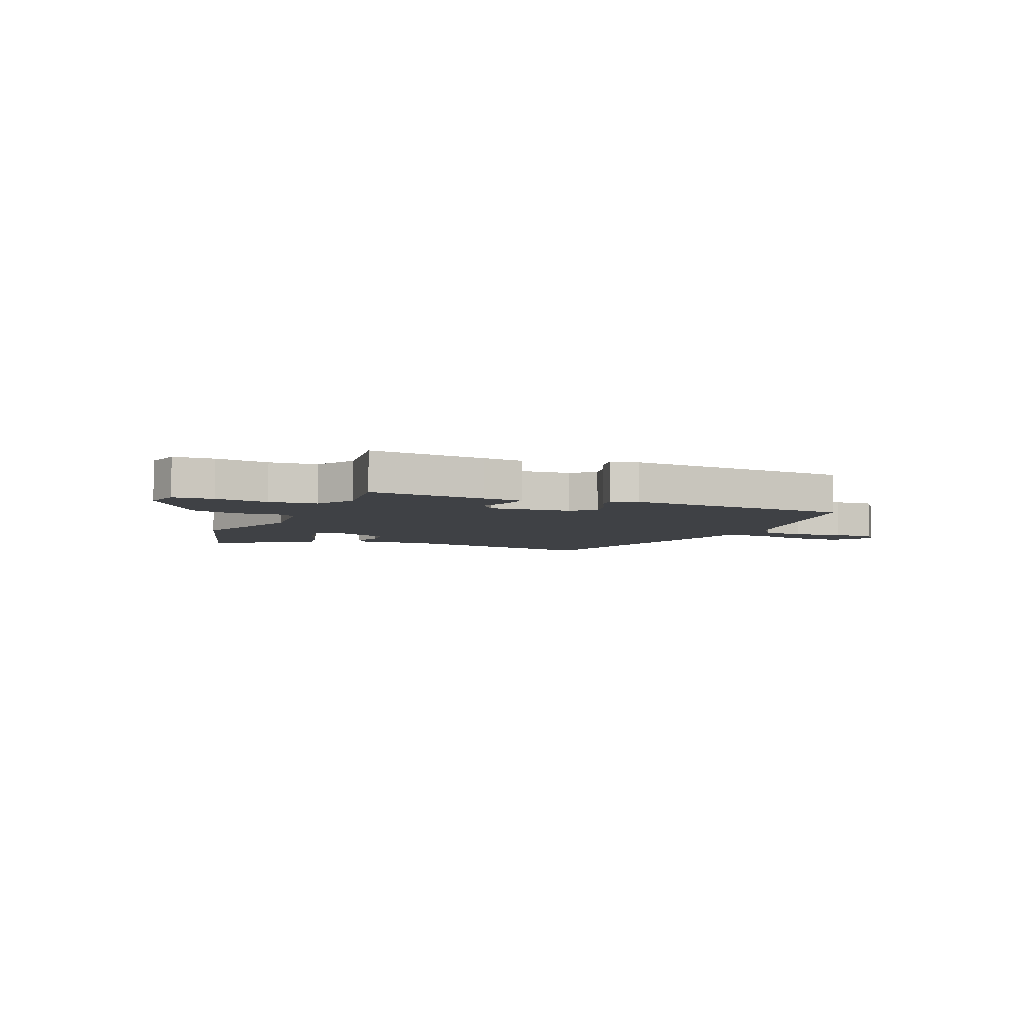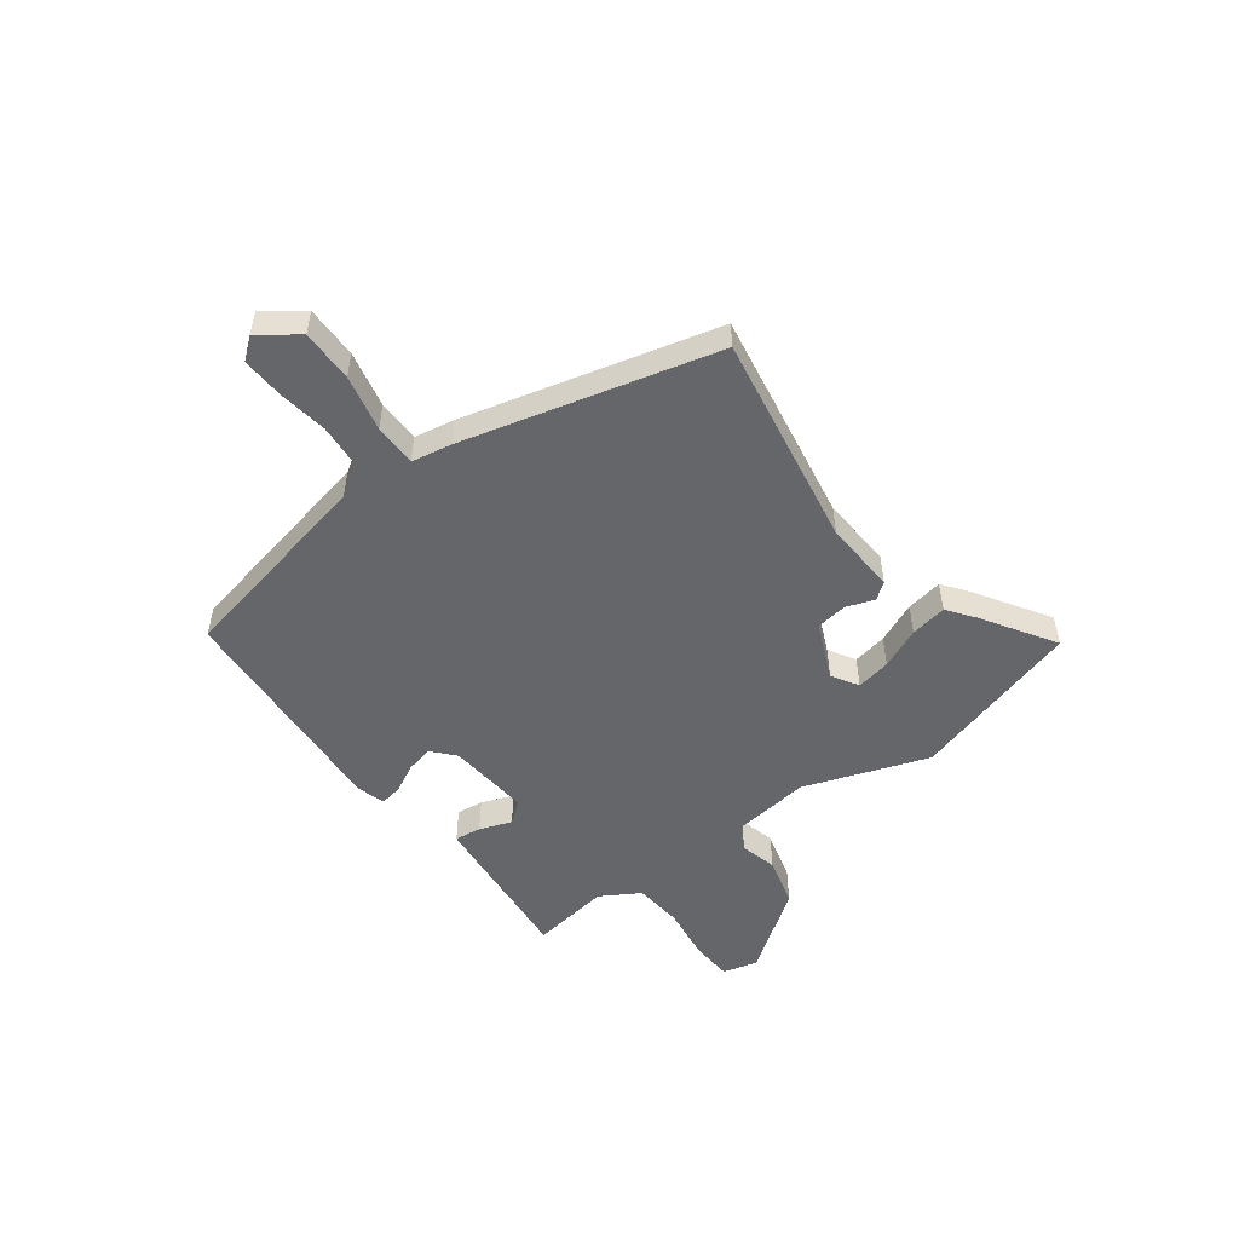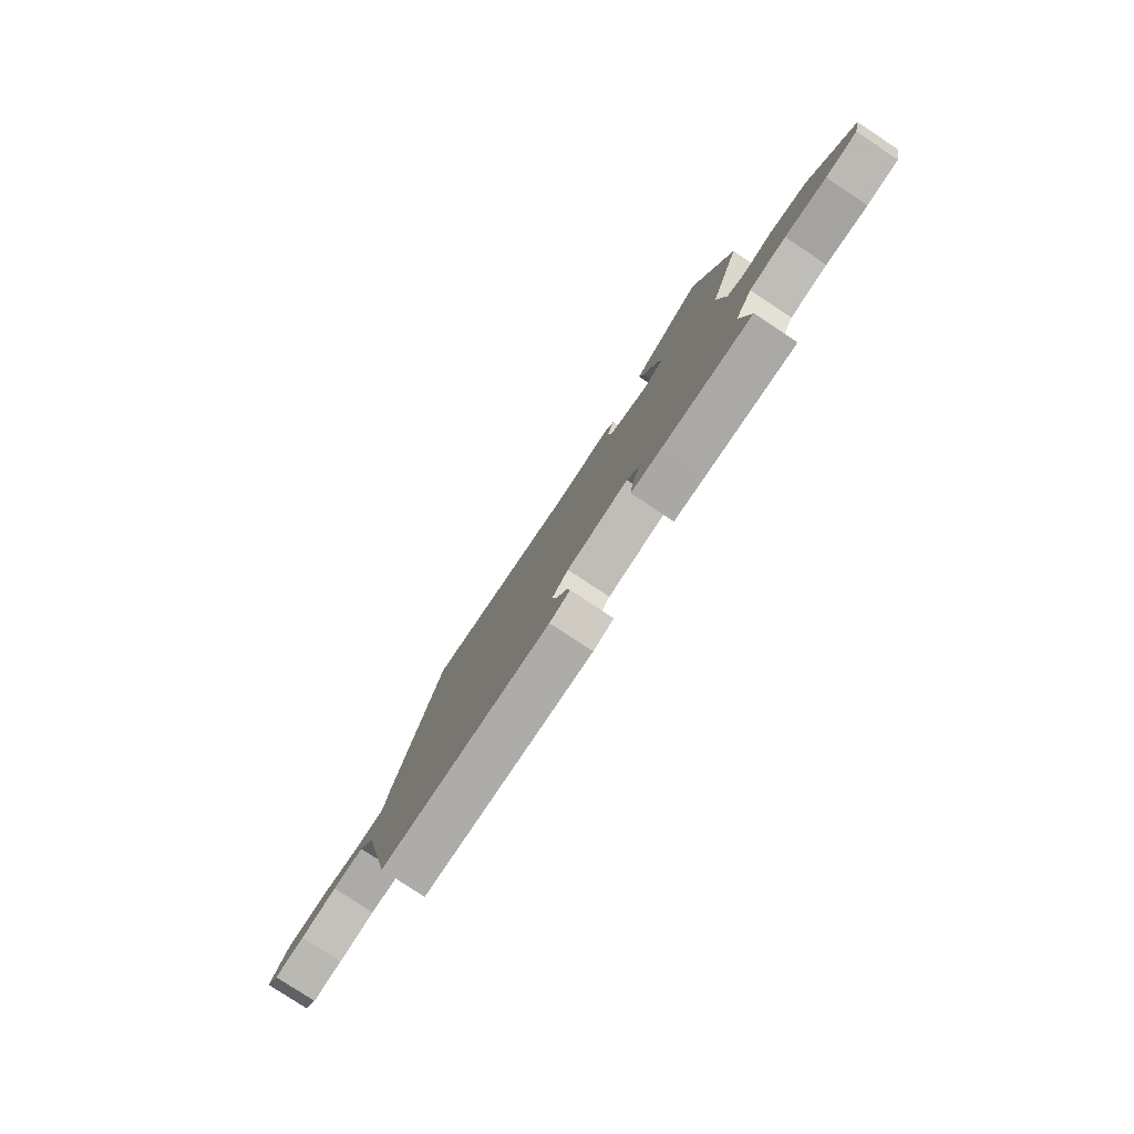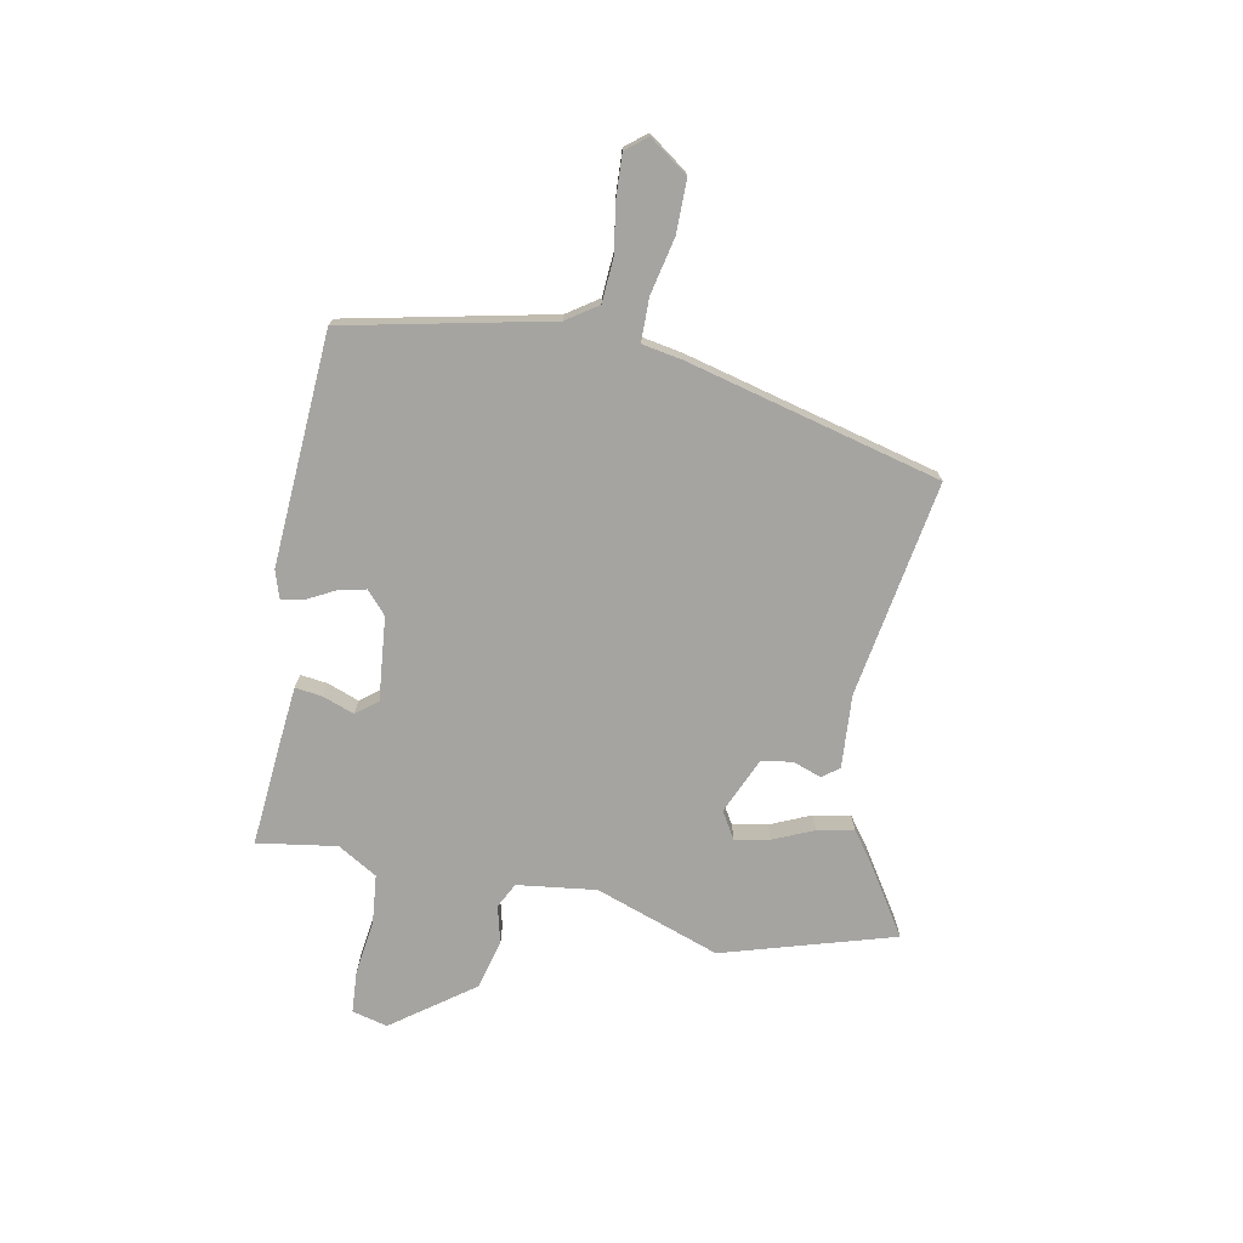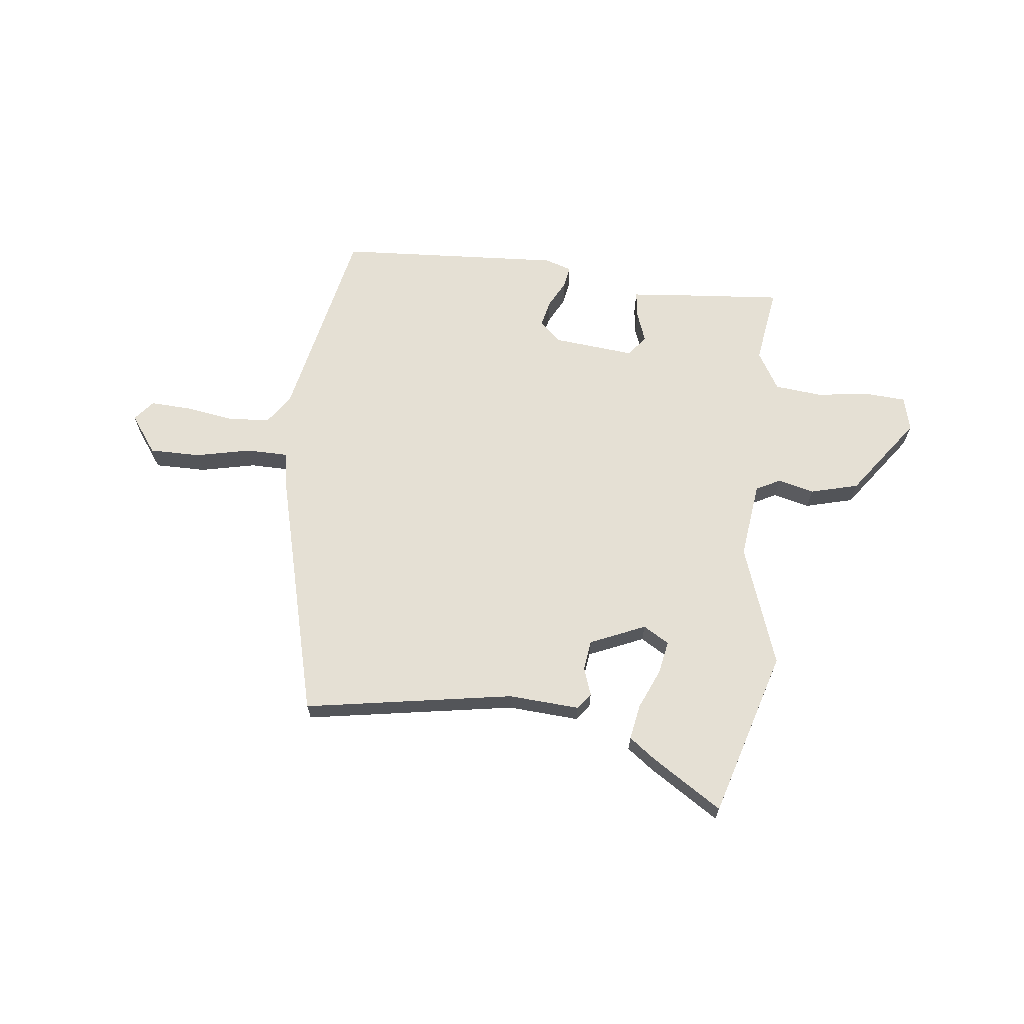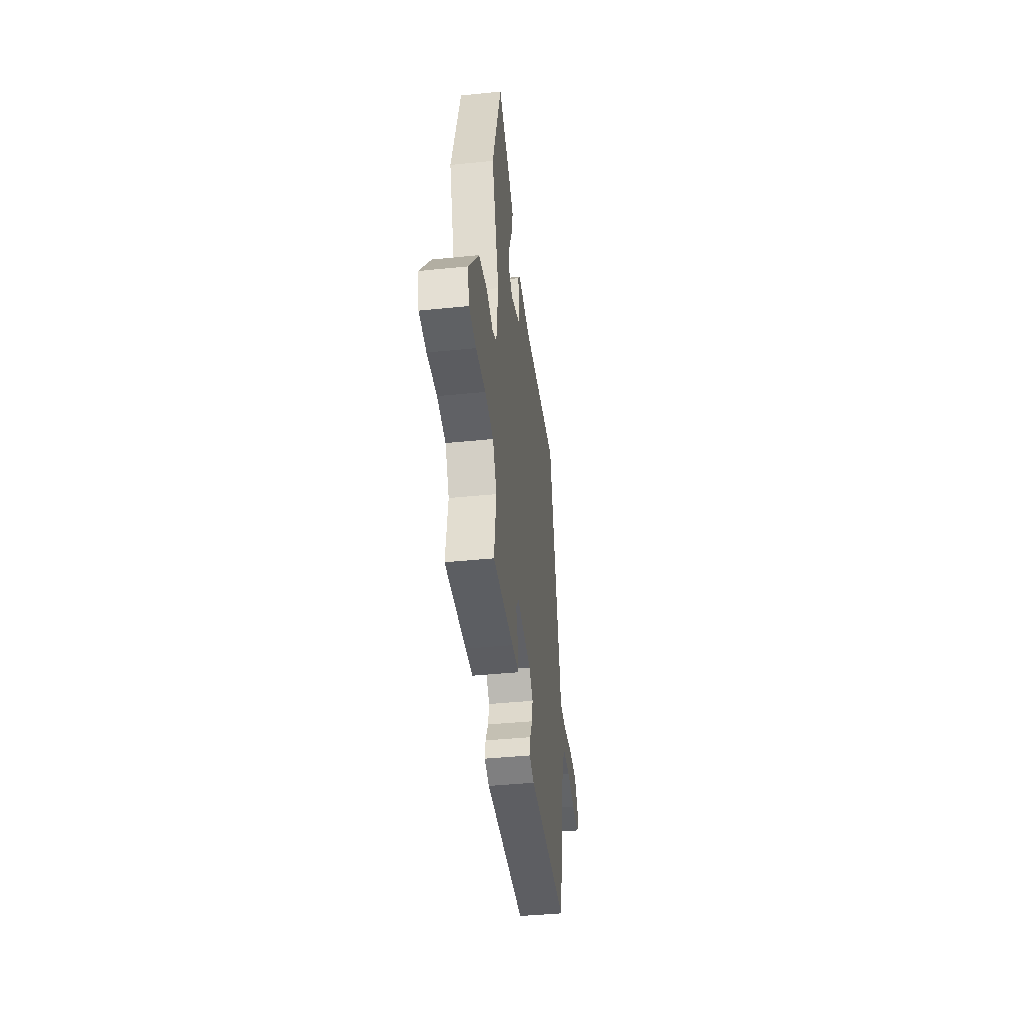
<metadata>
{"format":"obj","ext":"obj","renderer":"f3d","projection":"perspective","resolution":1024,"background":"white","views":[{"elev":-5.6,"azim":156.4,"up":"+Y"},{"elev":-51.8,"azim":-53.6,"up":"+Y"},{"elev":-79.9,"azim":56.6,"up":"+Z"},{"elev":-73.4,"azim":-101.0,"up":"+Y"},{"elev":65.8,"azim":6.4,"up":"+Y"},{"elev":-42.4,"azim":96.9,"up":"+Z"}]}
</metadata>
<code>
v -0.344 0.07 0.52
v 0.044 0.07 0.456
v 0.175 0.07 0.465
v 0.198 0.07 0.435
v 0.18 0.07 0.384
v 0.188 0.07 0.328
v 0.29 0.07 0.284
v 0.338 0.07 0.313
v 0.326 0.07 0.375
v 0.294 0.07 0.448
v 0.282 0.07 0.514
v 0.33 0.07 0.55
v 0.46 0.07 0.634
v 0.552 0.07 0.326
v 0.474 0.07 0.102
v 0.492 0.07 -0.04
v 0.537 0.07 -0.063
v 0.604 0.07 -0.046
v 0.693 0.07 -0.069
v 0.799 0.07 -0.214
v 0.783 0.07 -0.278
v 0.708 0.07 -0.283
v 0.609 0.07 -0.27
v 0.521 0.07 -0.279
v 0.479 0.07 -0.35
v 0.501 0.07 -0.493
v 0.284 0.07 -0.475
v 0.21 0.07 -0.468
v 0.216 0.07 -0.42
v 0.237 0.07 -0.362
v 0.207 0.07 -0.324
v 0.057 0.07 -0.339
v 0.017 0.07 -0.375
v 0.028 0.07 -0.424
v 0.055 0.07 -0.475
v 0.062 0.07 -0.515
v 0.012 0.07 -0.531
v -0.405 0.07 -0.507
v -0.484 0.07 -0.139
v -0.522 0.07 -0.083
v -0.6 0.07 -0.078
v -0.69 0.07 -0.092
v -0.765 0.07 -0.096
v -0.796 0.07 -0.058
v -0.746 0.07 0.012
v -0.651 0.07 0.012
v -0.549 0.07 -0.01
v -0.472 0.07 -0.009
v -0.459 0.07 0.064
v -0.344 0 0.52
v 0.044 0 0.456
v 0.175 0 0.465
v 0.198 0 0.435
v 0.18 0 0.384
v 0.188 0 0.328
v 0.29 0 0.284
v 0.338 0 0.313
v 0.326 0 0.375
v 0.294 0 0.448
v 0.282 0 0.514
v 0.33 0 0.55
v 0.46 0 0.634
v 0.552 0 0.326
v 0.474 0 0.102
v 0.492 0 -0.04
v 0.537 0 -0.063
v 0.604 0 -0.046
v 0.693 0 -0.069
v 0.799 0 -0.214
v 0.783 0 -0.278
v 0.708 0 -0.283
v 0.609 0 -0.27
v 0.521 0 -0.279
v 0.479 0 -0.35
v 0.501 0 -0.493
v 0.284 0 -0.475
v 0.21 0 -0.468
v 0.216 0 -0.42
v 0.237 0 -0.362
v 0.207 0 -0.324
v 0.057 0 -0.339
v 0.017 0 -0.375
v 0.028 0 -0.424
v 0.055 0 -0.475
v 0.062 0 -0.515
v 0.012 0 -0.531
v -0.405 0 -0.507
v -0.484 0 -0.139
v -0.522 0 -0.083
v -0.6 0 -0.078
v -0.69 0 -0.092
v -0.765 0 -0.096
v -0.796 0 -0.058
v -0.746 0 0.012
v -0.651 0 0.012
v -0.549 0 -0.01
v -0.472 0 -0.009
v -0.459 0 0.064
f 48 49 1 2
f 44 45 46 47
f 44 47 48
f 41 42 43 44
f 40 41 44 48
f 39 40 48 2
f 34 35 36 37
f 33 34 37 38
f 32 33 38 39
f 27 28 29 30
f 25 26 27 30
f 24 25 30 31
f 20 21 22 23
f 20 23 24
f 17 18 19 20
f 16 17 20 24
f 15 16 24 31
f 9 10 11 12
f 8 9 12 13
f 2 3 4 5
f 2 5 6
f 39 2 6
f 32 39 6 7
f 31 32 7 8
f 14 15 31
f 8 13 14 31
f 51 50 98 97
f 96 95 94 93
f 97 96 93
f 93 92 91 90
f 97 93 90 89
f 51 97 89 88
f 86 85 84 83
f 87 86 83 82
f 88 87 82 81
f 79 78 77 76
f 79 76 75 74
f 80 79 74 73
f 72 71 70 69
f 73 72 69
f 69 68 67 66
f 73 69 66 65
f 80 73 65 64
f 61 60 59 58
f 62 61 58 57
f 54 53 52 51
f 55 54 51
f 55 51 88
f 56 55 88 81
f 57 56 81 80
f 80 64 63
f 80 63 62 57
f 1 50 51 2
f 2 51 52 3
f 3 52 53 4
f 4 53 54 5
f 5 54 55 6
f 6 55 56 7
f 7 56 57 8
f 8 57 58 9
f 9 58 59 10
f 10 59 60 11
f 11 60 61 12
f 12 61 62 13
f 13 62 63 14
f 14 63 64 15
f 15 64 65 16
f 16 65 66 17
f 17 66 67 18
f 18 67 68 19
f 19 68 69 20
f 20 69 70 21
f 21 70 71 22
f 22 71 72 23
f 23 72 73 24
f 24 73 74 25
f 25 74 75 26
f 26 75 76 27
f 27 76 77 28
f 28 77 78 29
f 29 78 79 30
f 30 79 80 31
f 31 80 81 32
f 32 81 82 33
f 33 82 83 34
f 34 83 84 35
f 35 84 85 36
f 36 85 86 37
f 37 86 87 38
f 38 87 88 39
f 39 88 89 40
f 40 89 90 41
f 41 90 91 42
f 42 91 92 43
f 43 92 93 44
f 44 93 94 45
f 45 94 95 46
f 46 95 96 47
f 47 96 97 48
f 48 97 98 49
f 49 98 50 1

</code>
